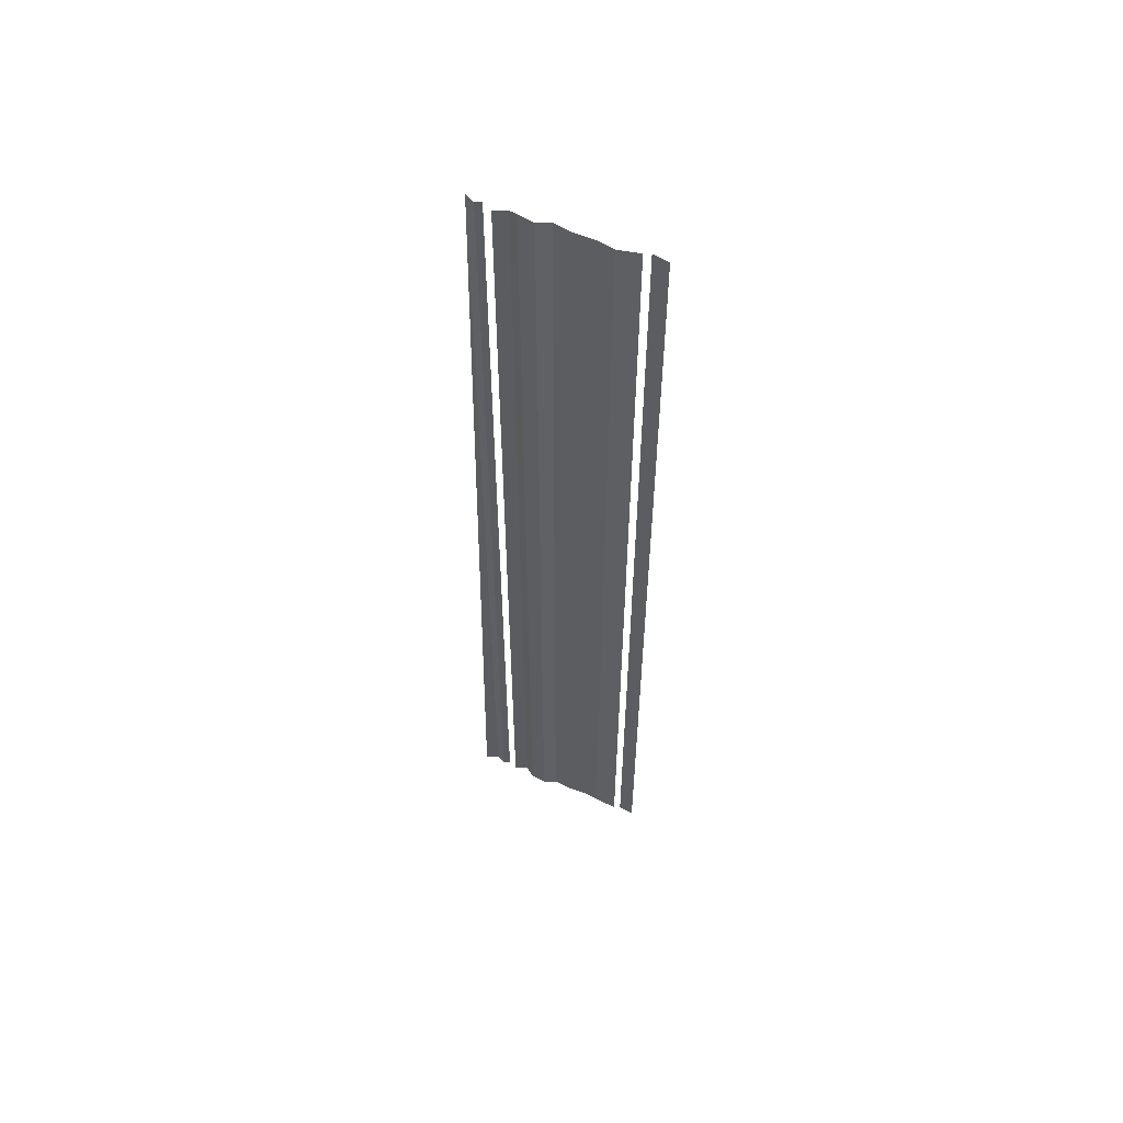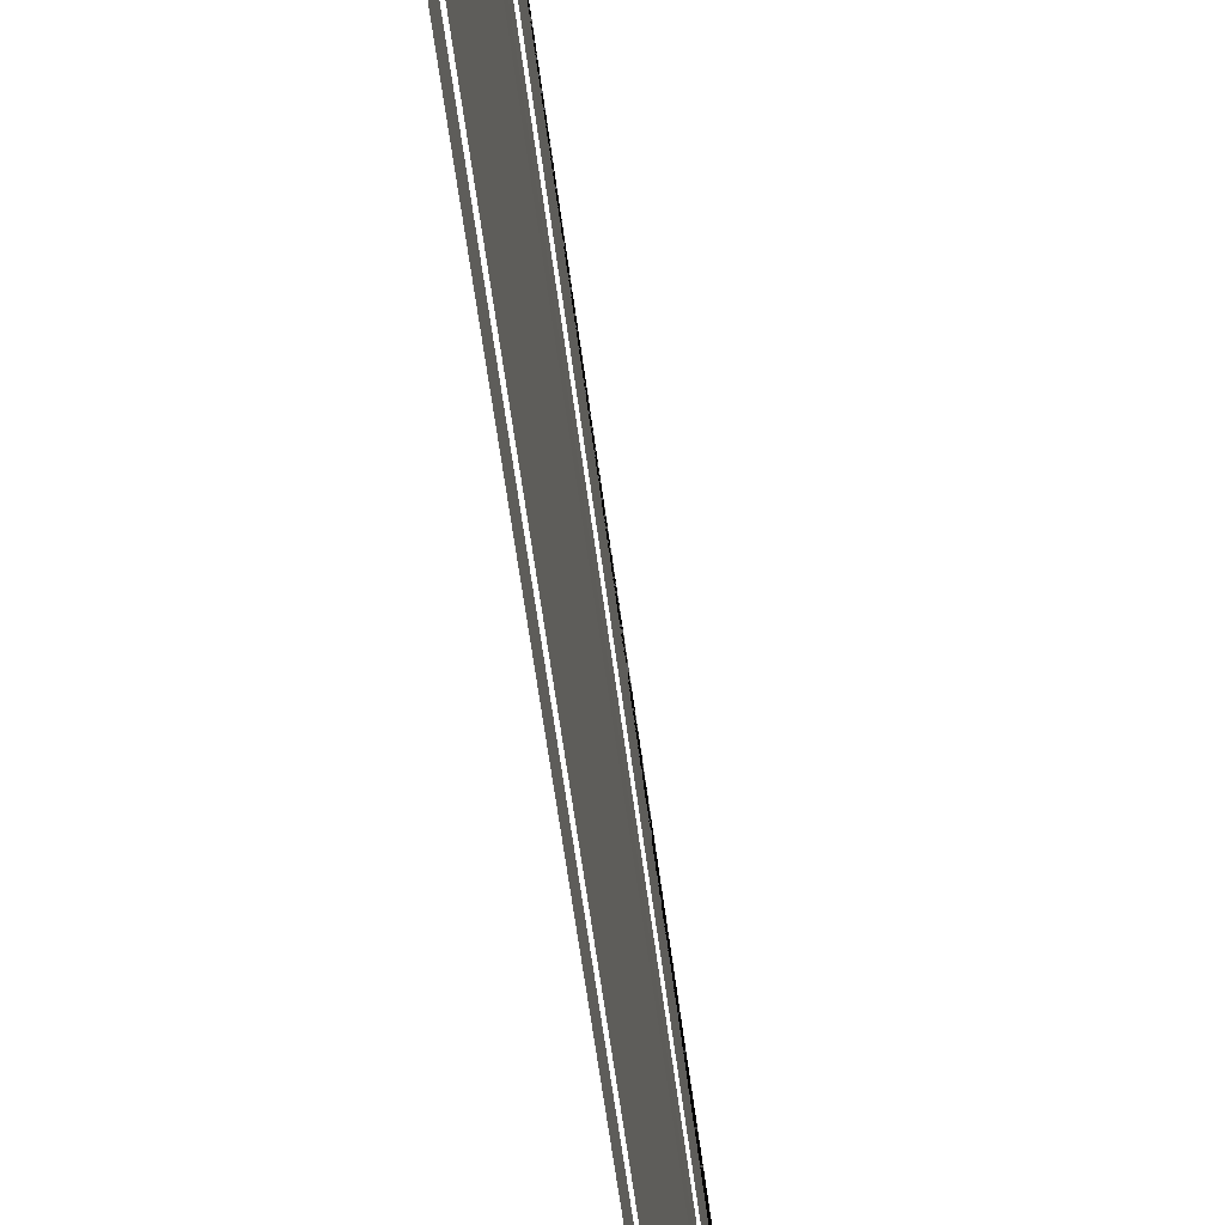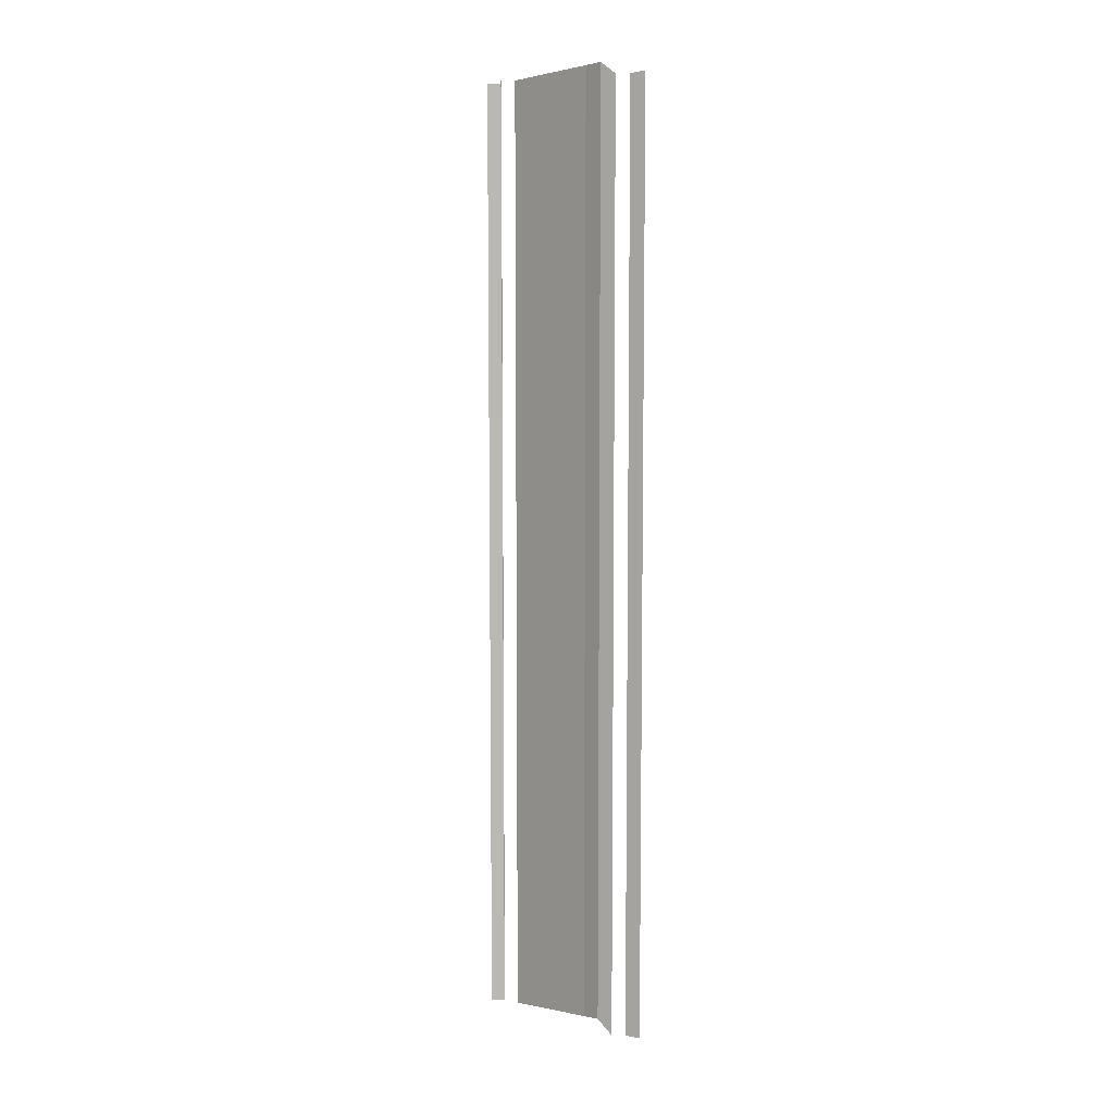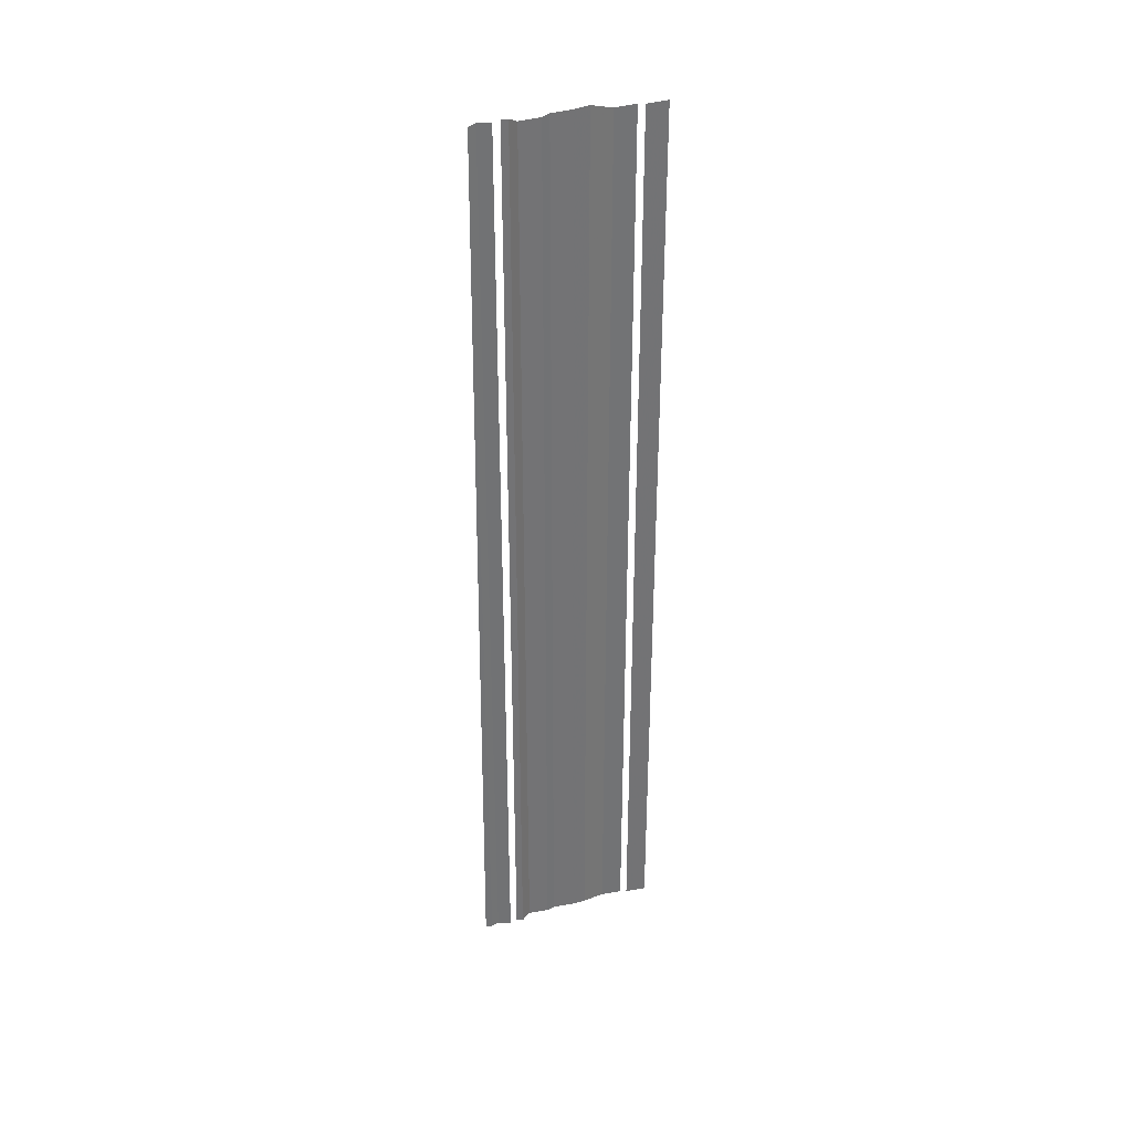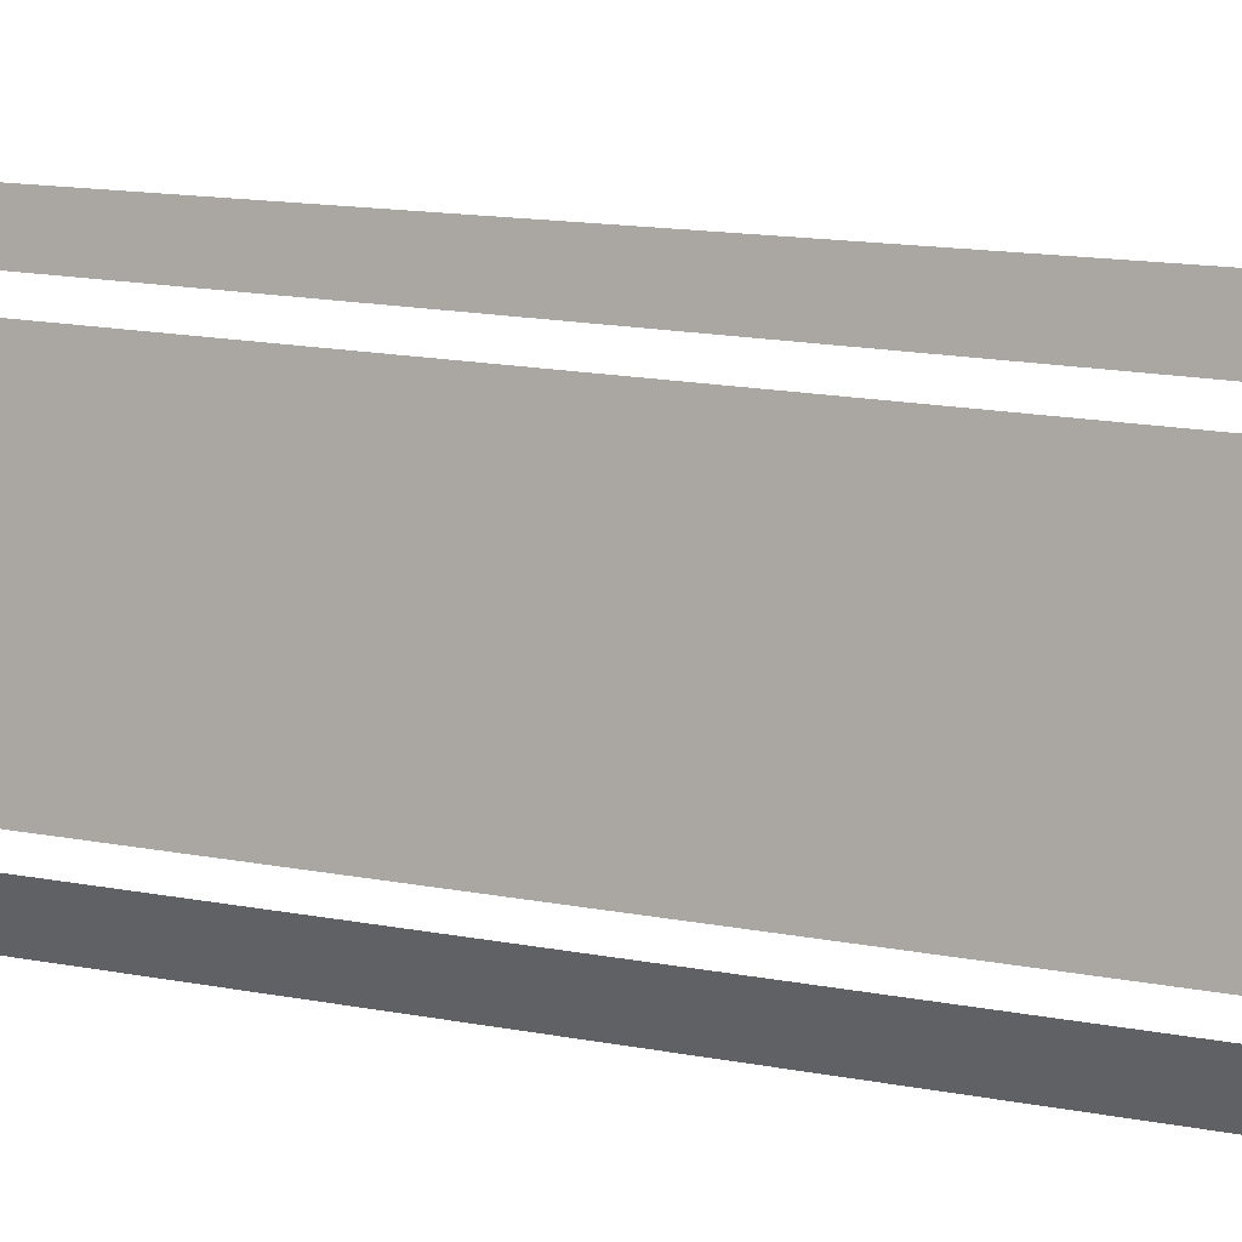
<metadata>
{"format":"obj","ext":"obj","renderer":"f3d","projection":"perspective","resolution":1024,"background":"white","views":[{"elev":56.3,"azim":113.5,"up":"+Y"},{"elev":-43.5,"azim":-174.2,"up":"+Z"},{"elev":7.6,"azim":128.4,"up":"+Y"},{"elev":35.0,"azim":70.3,"up":"+Y"},{"elev":9.5,"azim":-56.5,"up":"+Z"}]}
</metadata>
<code>
o 5655
v 2228 1897 11.24
v 2228 1897 11.24
v 2228 1897 11.24
v 2228 1897 11.24
v 2228 1897 11.24
v 2228 1897 11.24
v 2228 1897 11.24
v 2228 1897 11.24
v 2228 1897 11.24
v 2228 1897 11.24
v 2228 1897 11.24
v 2228 1897 11.24
v 2228 1897 11.24
v 2228 1897 11.24
v 2228 1897 11.24
v 2228 1897 11.24
v 2228 1897 11.24
v 2228 1897 11.24
v 2228 1897 11.24
v 2228 1897 11.24
v 2228 1897 11.24
v 2228 1897 11.24
v 2228 1897 11.24
v 2228 1897 11.24
v 2228 1897 11.24
v 2228 1897 11.24
v 2228 1897 11.24
v 2228 1897 11.24
v 2228 1897 11.24
v 2228 1897 11.24
v 2228 1897 11.24
v 2228 1897 11.24
v 2228 1897 11.24
v 2228 1897 11.24
v 2228 1897 11.24
v 2228 1897 11.24
v 2228 1897 11.24
v 2228 1897 11.24
v 2228 1897 11.24
v 2228 1897 11.24
v 2228 1897 11.24
v 2228 1897 11.24
v 2228 1897 11.24
v 2228 1897 11.24
v 2228 1897 11.24
v 2228 1897 11.24
v 2228 1897 11.24
v 2228 1897 11.24
v 2228 1897 11.24
v 2228 1897 11.24
v 2228 1897 11.24
v 2228 1897 11.24
v 2228 1897 11.24
v 2228 1897 11.24
v 2228 1897 11.24
v 2228 1897 11.24
v 2228 1897 11.24
v 2228 1897 11.24
v 2228 1897 11.24
v 2228 1897 11.24
v 2228 1897 11.24
v 2228 1897 11.24
v 2228 1897 11.24
v 2228 1897 11.24
v 2228 1897 11.24
v 2228 1897 11.24
v 2228 1897 11.24
v 2228 1897 11.24
v 2228 1897 11.24
v 2228 1897 11.24
v 2228 1897 11.24
v 2228 1897 11.24
v 2228 1897 11.24
v 2228 1897 11.24
v 2228 1897 11.24
v 2228 1897 11.24
v 2228 1897 11.24
v 2228 1897 11.24
v 2228 1897 11.24
v 2228 1897 11.24
v 2228 1897 11.24
v 2228 1897 11.24
v 2228 1897 11.24
v 2228 1897 11.24
v 2228 1897 11.24
v 2228 1897 11.24
v 2228 1897 11.24
v 2228 1897 11.24
v 2228 1897 11.24
v 2228 1897 11.24
v 2228 1897 11.24
v 2228 1897 11.24
v 2228 1897 11.24
v 2228 1897 11.24
v 2228 1897 11.24
v 2228 1897 11.24
v 2228 1897 11.24
v 2228 1897 11.24
v 2228 1897 11.24
v 2228 1897 11.24
v 2228 1897 11.24
v 2228 1897 11.24
v 2228 1897 11.24
v 2228 1897 11.24
v 2228 1897 11.24
v 2228 1897 11.24
v 2228 1897 11.24
v 2228 1897 11.24
v 2228 1897 11.24
v 2228 1897 11.24
v 2228 1897 11.24
v 2228 1897 11.24
v 2228 1897 11.24
v 2228 1897 11.24
v 2228 1897 11.24
f 1 2 3
f 3 4 5
f 6 7 8
f 8 9 10
f 11 12 13
f 13 14 15
f 16 17 18
f 18 19 20
f 21 22 23
f 23 24 25
f 26 27 28
f 28 29 30
f 31 32 33
f 33 34 35
f 36 37 38
f 38 39 40
f 41 42 43
f 43 44 45
f 46 47 48
f 48 49 50
f 51 52 53
f 53 54 55
f 56 57 58
f 58 59 60
f 61 62 63
f 63 64 65
f 66 67 68
f 68 69 70
f 71 72 73
f 73 74 75
f 76 77 78
f 78 79 80
f 81 82 83
f 83 84 85
f 86 87 88
f 88 89 90
f 91 92 93
f 93 94 95
f 96 97 98
f 98 99 100
f 101 102 103
f 103 104 105
f 106 107 108
f 108 109 110
f 111 112 113
f 114 115 113

</code>
